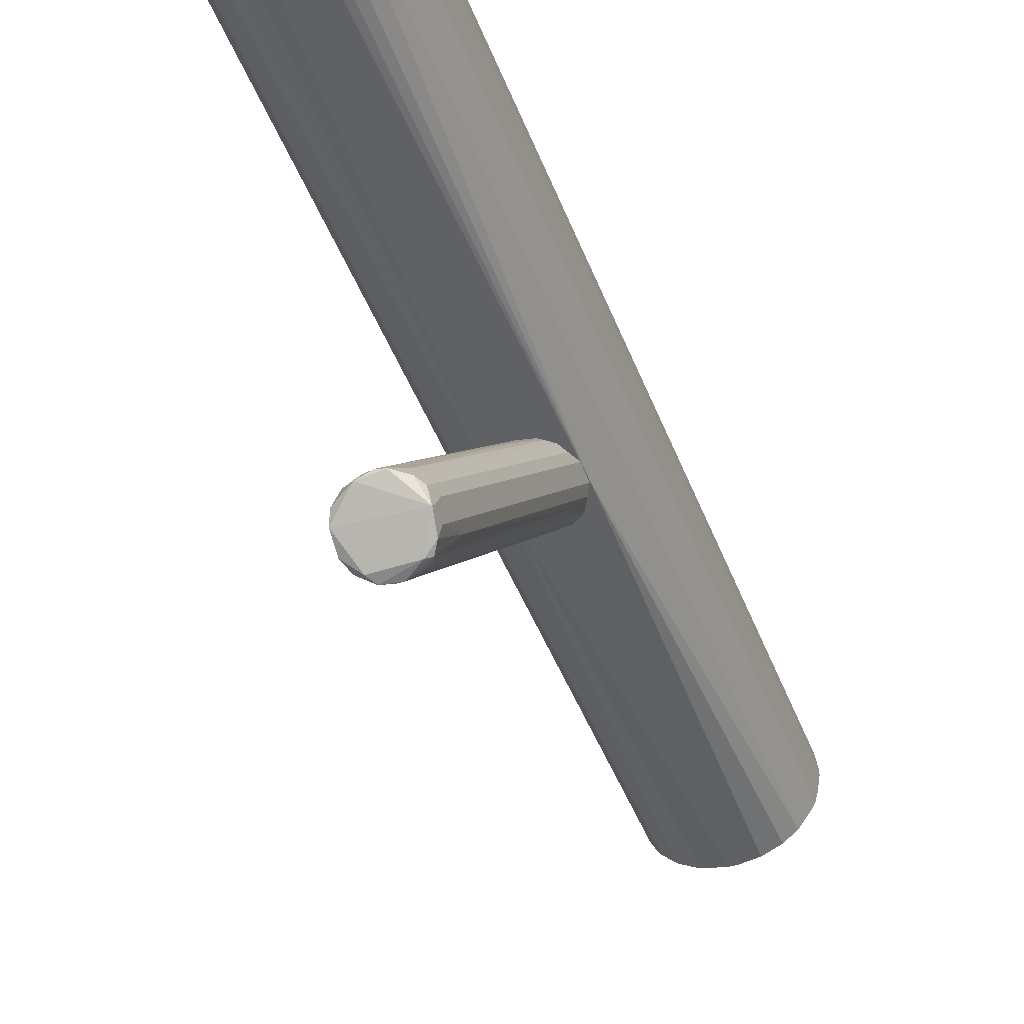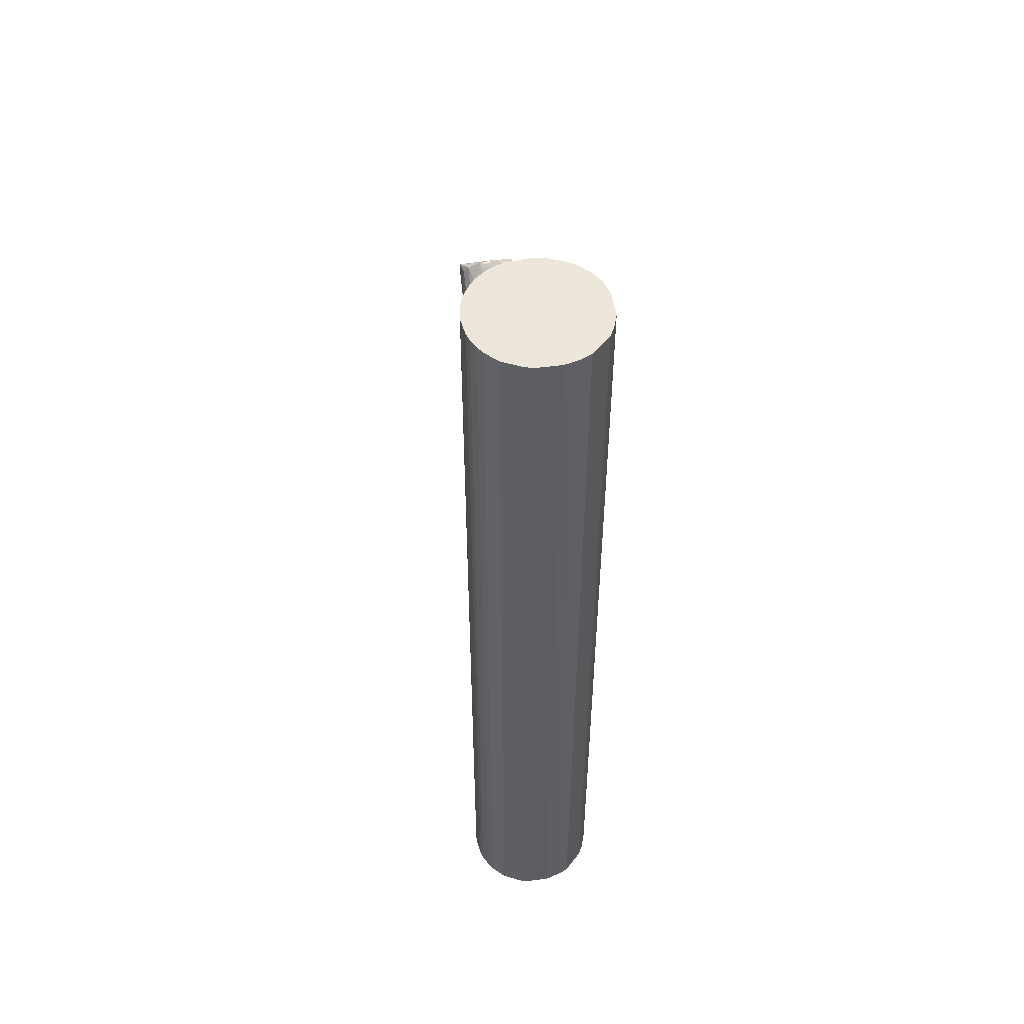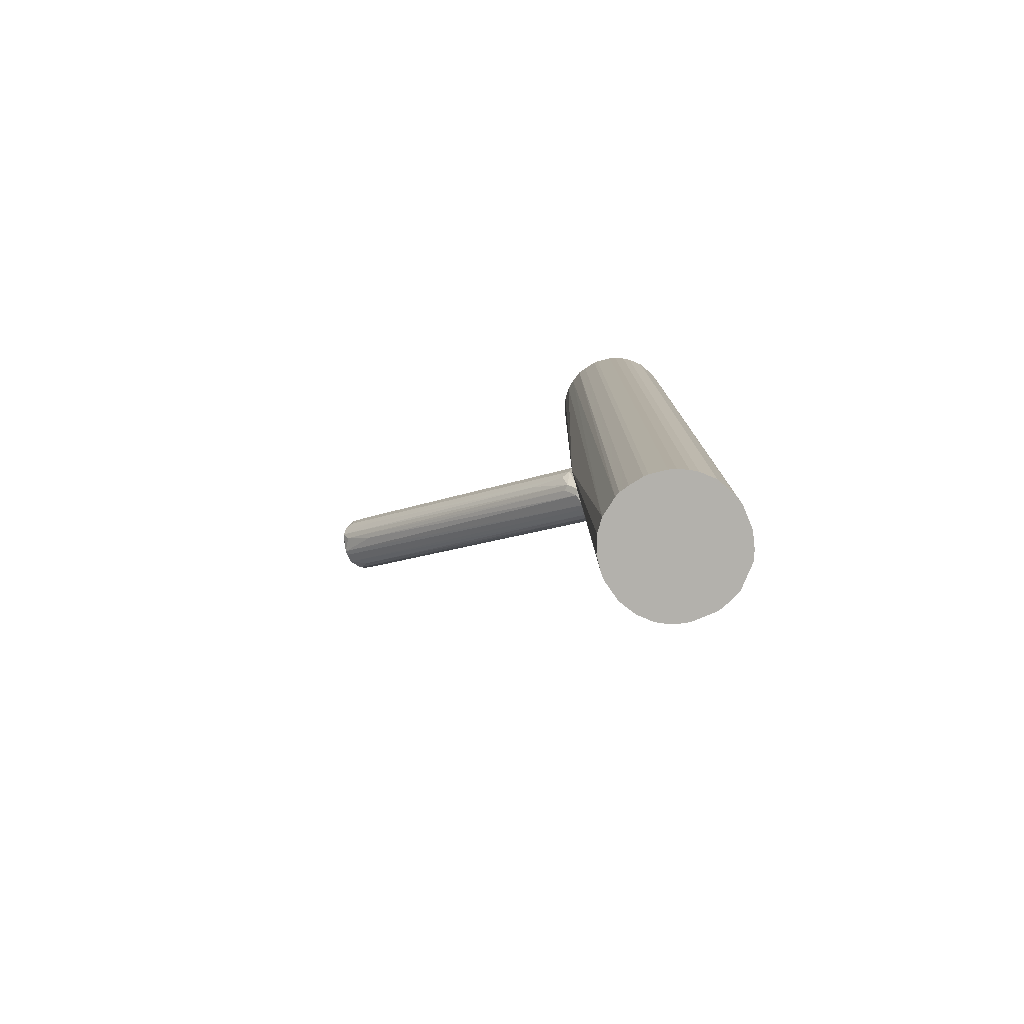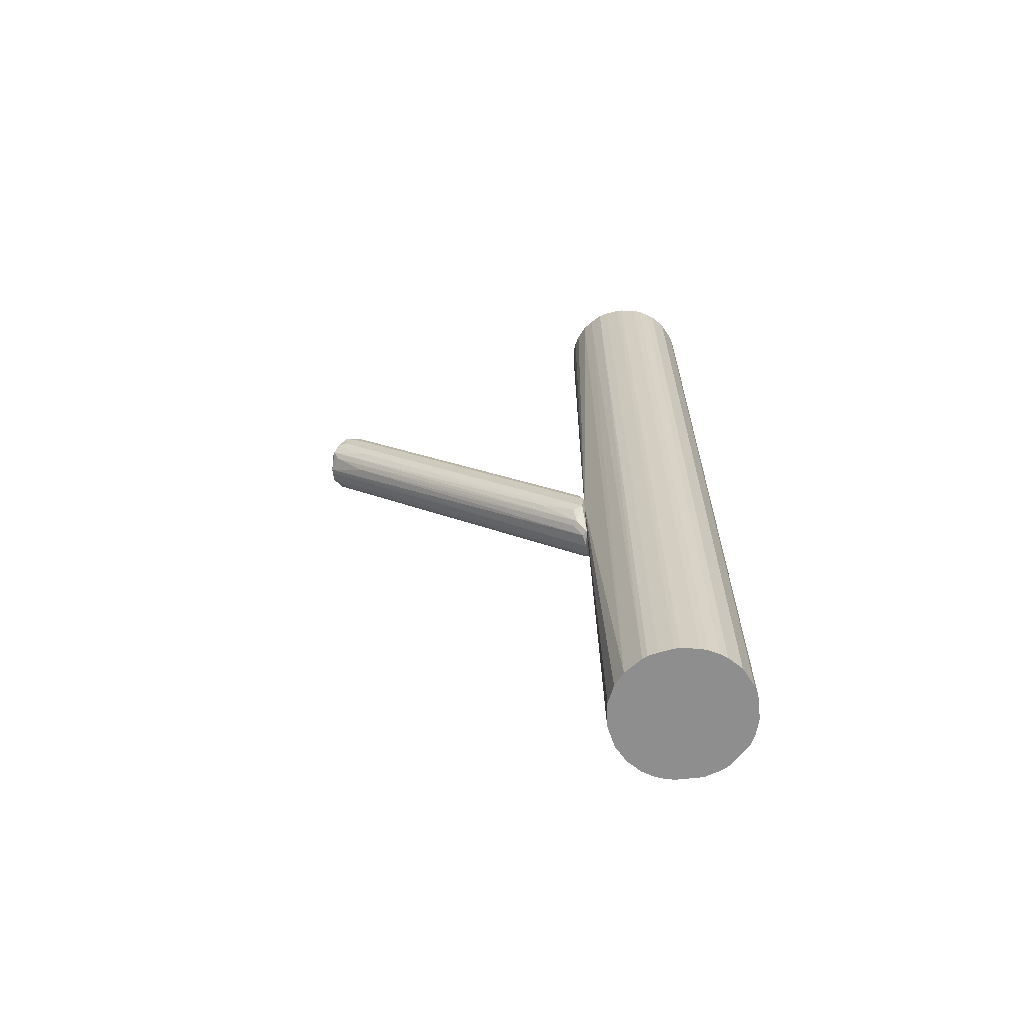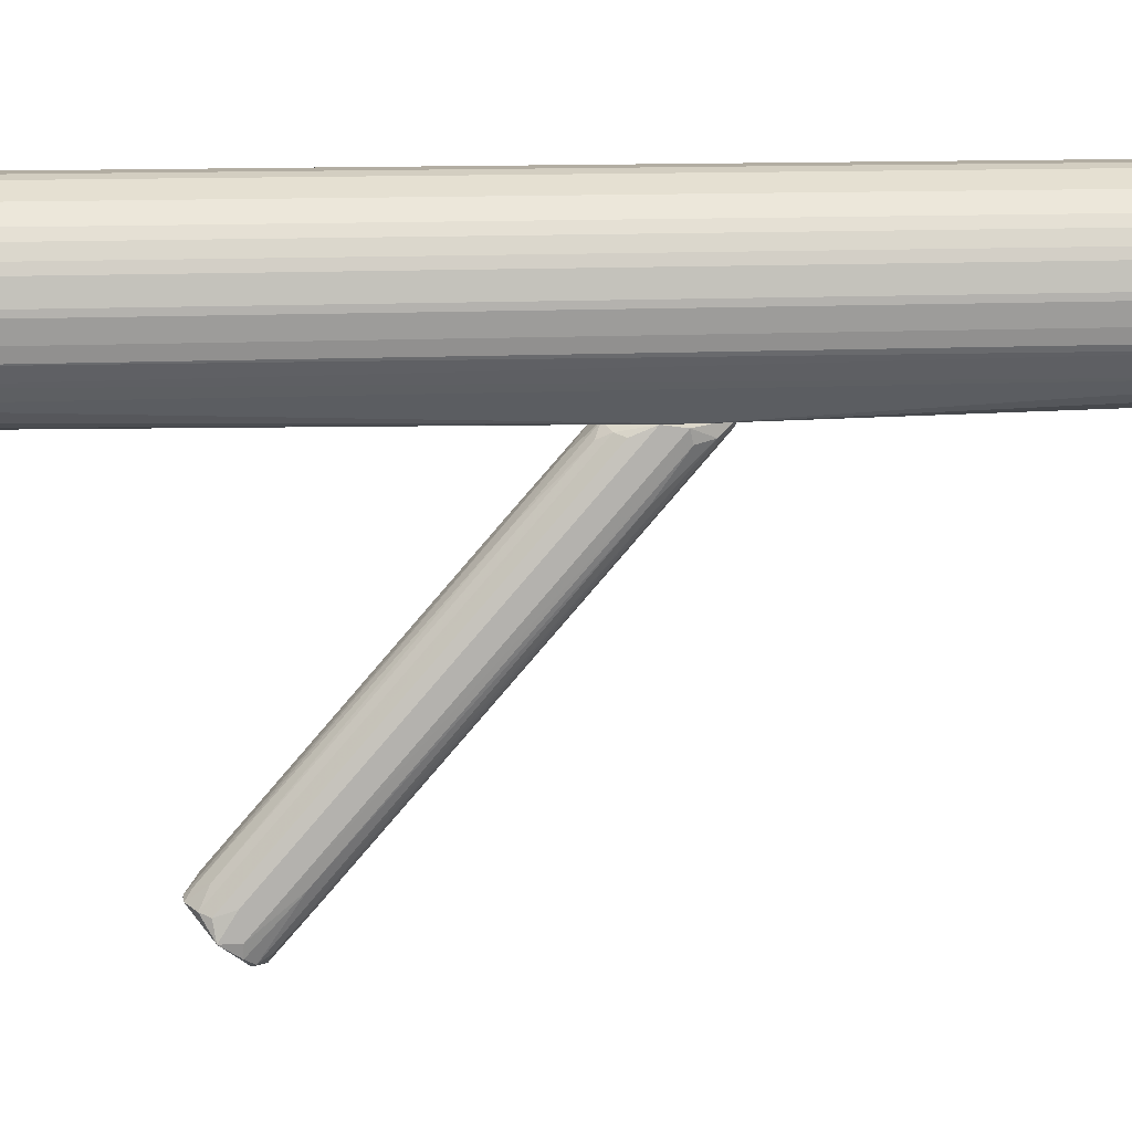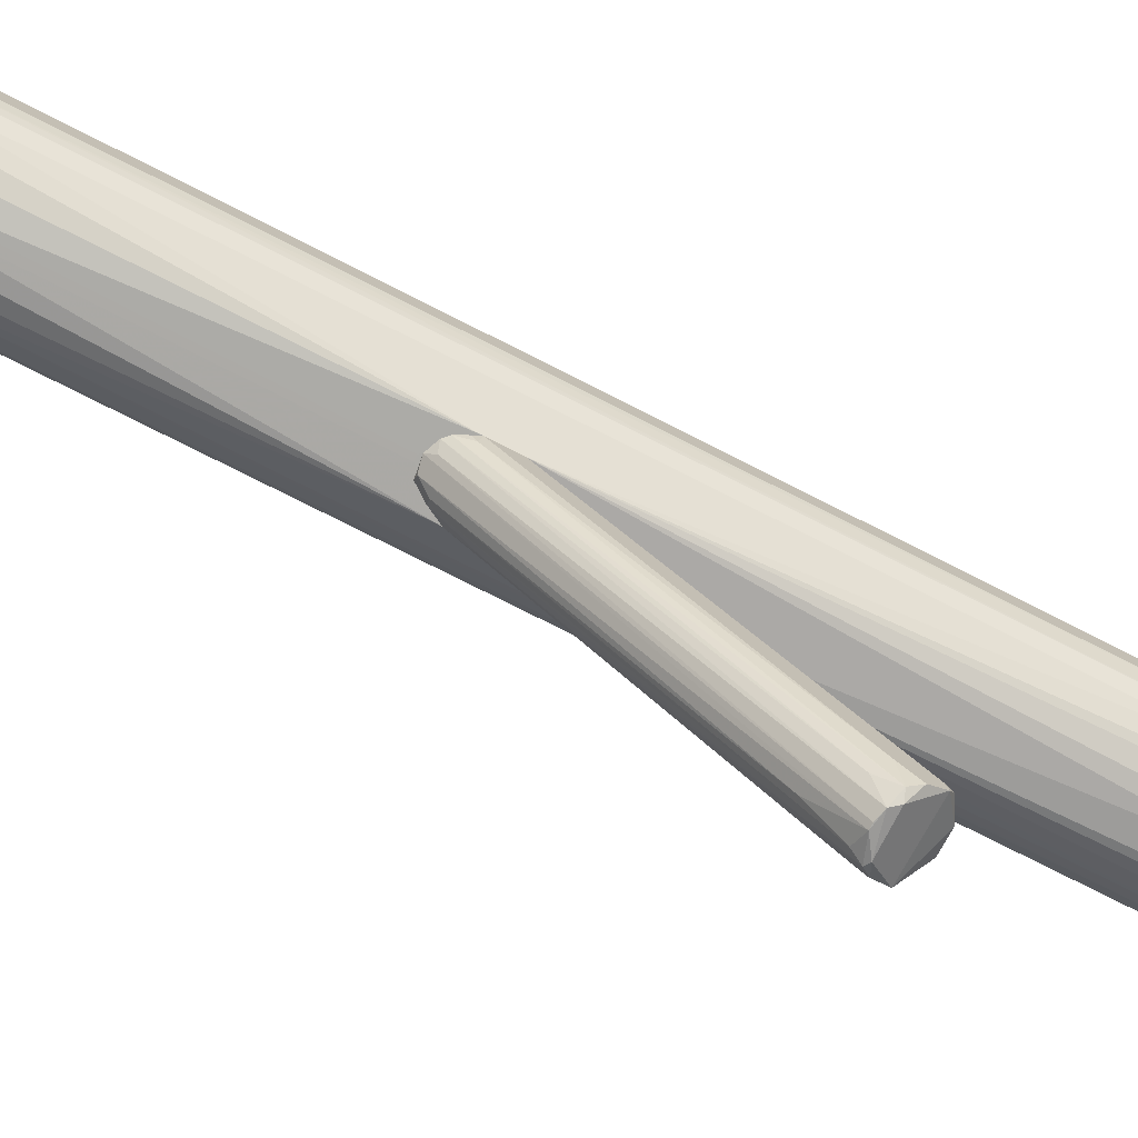
<metadata>
{"format":"obj","ext":"obj","renderer":"f3d","projection":"perspective","resolution":1024,"background":"white","views":[{"elev":-46.5,"azim":20.5,"up":"+Y"},{"elev":50.7,"azim":171.7,"up":"+Z"},{"elev":-79.1,"azim":112.4,"up":"+Z"},{"elev":-65.0,"azim":96.2,"up":"+Z"},{"elev":10.6,"azim":82.1,"up":"+Y"},{"elev":-75.8,"azim":-116.9,"up":"+Y"}]}
</metadata>
<code>
o convex_0
v -0.02311 0.07635 -0.01707
v -0.00206 -0.2394 0.1829
v 0.003195 -0.2394 0.1829
v -0.004694 0.08688 -0.1039
v 0.03215 0.08948 -0.05129
v 0.0111 -0.1973 0.2329
v -0.03101 -0.2263 0.2013
v 0.02951 -0.2289 0.1986
v -0.02838 0.08688 -0.08285
v 0.02162 0.07899 -0.08815
v -0.02838 -0.2052 0.2223
v 0.0111 0.08952 -0.01974
v 0.02951 -0.2025 0.2171
v -0.03101 0.08952 -0.04602
v -0.009961 -0.1841 0.2223
v -0.02048 -0.2184 0.1723
v 0.02425 0.08424 -0.02498
v 0.03215 0.08688 -0.06972
v 0.01898 -0.2289 0.1802
v -0.01259 0.08952 -0.0197
v 0.03215 -0.2183 0.2145
v 0.008462 0.08424 -0.1013
v -0.01785 0.08688 -0.09864
v -0.03101 -0.2157 0.2171
v -0.03101 0.08952 -0.07497
v 0.01898 -0.1841 0.2171
v -0.01259 -0.2394 0.1855
v 0.003195 0.06846 0.001332
v -0.02048 -0.1947 0.2249
v 0.02688 0.03951 -0.04605
v -0.02574 -0.2315 0.1908
v 0.01372 0.08952 -0.1013
v 0.02425 -0.2341 0.1908
v 0.03215 -0.2183 0.1986
v 0.003195 -0.1947 0.2329
v -0.02311 0.08688 -0.0934
v 0.01898 -0.2368 0.1934
v 0.02951 0.0816 -0.03286
v 0.01372 -0.1973 0.1486
v 0.02951 -0.1868 0.1592
v 0.01372 0.02634 0.03556
v 0.02425 -0.2 0.225
v -0.02574 0.0816 -0.02498
v -0.02838 0.07899 -0.0776
v -0.009961 -0.2 0.2329
v 0.02951 0.07632 -0.07233
v -0.009961 0.07899 -0.09603
v -0.007327 0.02898 0.03556
v 0.01635 0.07371 -0.08815
v -0.01785 -0.2368 0.1934
v -0.03101 -0.2078 0.1828
v -0.03101 -0.2052 0.2144
v 0.01898 0.07899 -0.01446
v 0.03215 -0.1973 0.2013
v -0.01785 0.005284 0.05135
v 0.008462 -0.1894 0.2276
f 41 28 56
f 3 2 4
f 5 12 17
f 12 14 20
f 18 5 21
f 3 4 22
f 14 7 24
f 7 14 25
f 14 12 25
f 2 3 27
f 16 23 27
f 12 20 28
f 16 27 31
f 12 5 32
f 5 18 32
f 18 10 32
f 22 4 32
f 10 22 32
f 4 23 32
f 25 12 32
f 23 25 32
f 3 19 33
f 19 10 33
f 10 30 33
f 21 8 34
f 18 21 34
f 23 16 36
f 9 25 36
f 25 23 36
f 16 31 36
f 8 21 37
f 27 3 37
f 3 33 37
f 33 8 37
f 5 17 38
f 17 13 38
f 19 3 39
f 3 22 39
f 8 33 40
f 33 30 40
f 34 8 40
f 12 28 41
f 13 17 42
f 6 21 42
f 21 13 42
f 26 6 42
f 17 26 42
f 14 11 43
f 1 20 43
f 20 14 43
f 29 1 43
f 11 29 43
f 25 9 44
f 9 36 44
f 36 31 44
f 21 6 45
f 11 24 45
f 24 21 45
f 29 11 45
f 15 29 45
f 6 35 45
f 35 15 45
f 10 18 46
f 30 10 46
f 18 34 46
f 40 30 46
f 34 40 46
f 4 2 47
f 23 4 47
f 2 27 47
f 27 23 47
f 20 15 48
f 28 20 48
f 35 28 48
f 15 35 48
f 10 19 49
f 22 10 49
f 19 39 49
f 39 22 49
f 24 7 50
f 21 24 50
f 7 31 50
f 31 27 50
f 37 21 50
f 27 37 50
f 7 25 51
f 31 7 51
f 25 44 51
f 44 31 51
f 11 14 52
f 24 11 52
f 14 24 52
f 17 12 53
f 26 17 53
f 12 41 53
f 41 26 53
f 21 5 54
f 13 21 54
f 5 38 54
f 38 13 54
f 20 1 55
f 15 20 55
f 1 29 55
f 29 15 55
f 6 26 56
f 35 6 56
f 28 35 56
f 26 41 56
o convex_1
v 0.02424 0.2369 0.5013
v -0.002058 0.08952 -0.1065
v 0.003193 0.08952 -0.1065
v -0.01259 0.2395 -0.5013
v -0.07312 0.1816 0.5013
v 0.06899 0.1369 0.5013
v 0.07425 0.1685 -0.5013
v -0.06785 0.1343 -0.5013
v -0.0389 0.1027 0.5013
v 0.04004 0.1027 -0.5013
v -0.06259 0.2079 -0.5013
v -0.04152 0.229 0.5013
v 0.05846 0.2132 -0.5013
v 0.06899 0.1948 0.5013
v 0.0295 0.09743 0.5013
v -0.02837 0.09743 -0.5013
v -0.06785 0.1343 0.5013
v -0.03101 0.08952 -0.04858
v 0.02424 0.2369 -0.5013
v 0.06635 0.1316 -0.5013
v 0.03214 0.08952 -0.07233
v -0.07312 0.1527 -0.5013
v 0.0453 0.2263 0.5013
v -0.004683 0.09216 0.5013
v -0.01259 0.2395 0.5013
v -0.04152 0.229 -0.5013
v 0.003193 0.09216 -0.5013
v -0.06259 0.2079 0.5013
v 0.05319 0.1132 0.5013
v 0.07425 0.1632 0.5013
v -0.07312 0.1816 -0.5013
v -0.05995 0.1211 -0.5013
v -0.05995 0.1211 0.5013
v 0.07161 0.1869 -0.5013
v -0.07312 0.1527 0.5013
v 0.01372 0.2395 -0.5013
v 0.0453 0.2263 -0.5013
v 0.05319 0.1132 -0.5013
v 0.07161 0.1474 -0.5013
v 0.05846 0.2132 0.5013
v -0.03101 0.2342 -0.5013
v 0.01372 0.2395 0.5013
v -0.06785 0.1974 -0.5013
v 0.07161 0.1869 0.5013
v 0.06372 0.2053 -0.5013
v -0.04679 0.1079 -0.5013
v -0.02048 0.09479 0.5013
v 0.02161 0.09479 -0.5013
v -0.03101 0.2342 0.5013
v 0.02161 0.09479 0.5013
v -0.06785 0.1974 0.5013
v 0.06108 0.1237 0.5013
v 0.04004 0.1027 0.5013
v -0.004683 0.09216 -0.5013
v -0.04679 0.1079 0.5013
v -0.03101 0.08952 -0.07753
v 0.06899 0.1369 -0.5013
v 0.06899 0.1948 -0.5013
v 0.06372 0.2053 0.5013
v 0.07425 0.1632 -0.5013
v 0.07425 0.1685 0.5013
v -0.07048 0.1422 -0.5013
v 0.07161 0.1474 0.5013
v -0.0231 0.2369 0.5013
f 97 105 120
f 57 61 62
f 60 63 64
f 62 61 65
f 64 63 66
f 60 64 67
f 61 57 68
f 63 60 69
f 57 62 70
f 62 65 71
f 64 66 72
f 65 61 73
f 58 59 74
f 69 60 75
f 66 63 76
f 74 59 77
f 67 64 78
f 57 70 79
f 75 57 79
f 71 65 80
f 74 77 80
f 68 57 81
f 60 67 82
f 67 68 82
f 59 58 83
f 72 66 83
f 77 59 83
f 61 68 84
f 68 67 84
f 62 71 85
f 70 62 86
f 78 61 87
f 67 78 87
f 64 72 88
f 73 64 88
f 88 74 89
f 65 73 89
f 73 88 89
f 63 69 90
f 73 61 91
f 61 78 91
f 57 75 92
f 75 60 92
f 60 81 92
f 69 75 93
f 79 69 93
f 75 79 93
f 66 76 94
f 77 66 94
f 85 77 94
f 76 63 95
f 69 79 96
f 79 70 96
f 60 82 97
f 82 68 97
f 81 57 98
f 57 92 98
f 92 81 98
f 84 67 99
f 87 61 99
f 67 87 99
f 70 86 100
f 63 90 100
f 90 70 100
f 90 69 101
f 69 96 101
f 88 72 102
f 65 74 103
f 80 65 103
f 74 80 103
f 66 77 104
f 83 66 104
f 77 83 104
f 68 81 105
f 97 68 105
f 77 71 106
f 71 80 106
f 80 77 106
f 61 84 107
f 99 61 107
f 84 99 107
f 76 62 108
f 62 85 108
f 94 76 108
f 85 94 108
f 71 77 109
f 85 71 109
f 77 85 109
f 83 58 110
f 72 83 110
f 74 65 111
f 89 74 111
f 65 89 111
f 58 74 112
f 74 88 112
f 102 72 112
f 88 102 112
f 110 58 112
f 72 110 112
f 62 76 113
f 95 62 113
f 76 95 113
f 70 90 114
f 90 101 114
f 101 70 114
f 96 70 115
f 70 101 115
f 101 96 115
f 63 86 116
f 95 63 116
f 86 95 116
f 86 63 117
f 63 100 117
f 100 86 117
f 64 73 118
f 78 64 118
f 73 91 118
f 91 78 118
f 86 62 119
f 62 95 119
f 95 86 119
f 81 60 120
f 60 97 120
f 105 81 120

</code>
